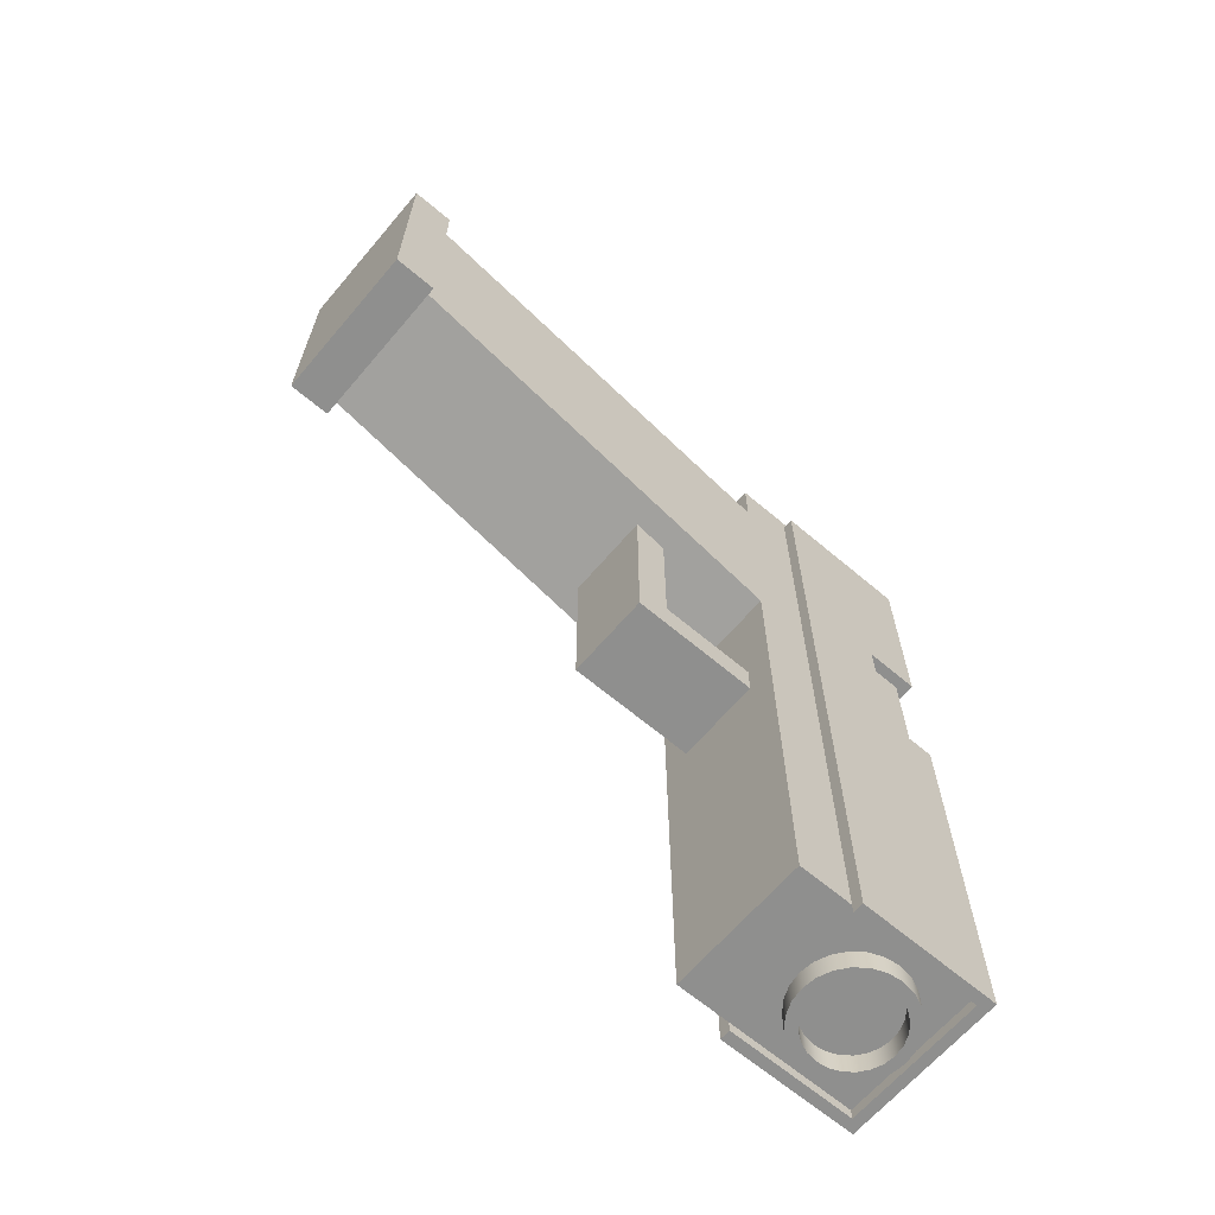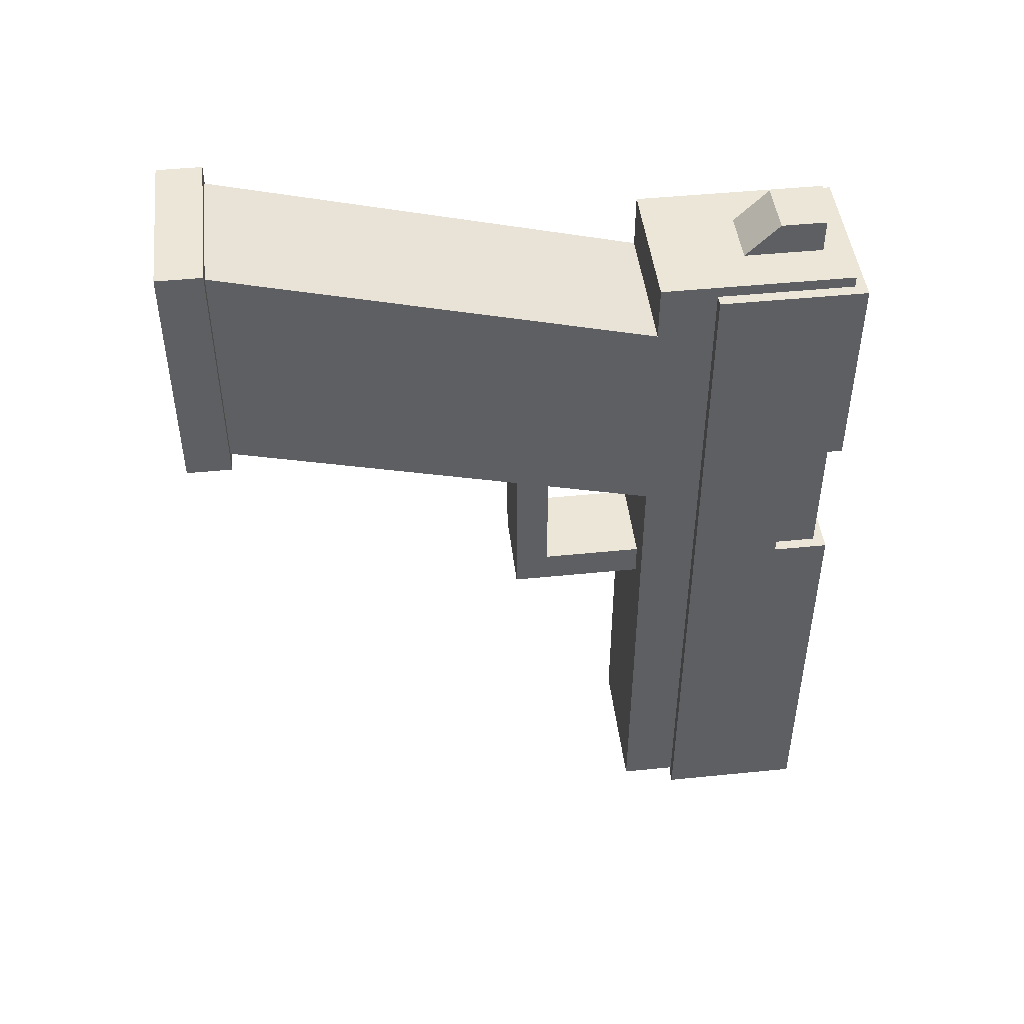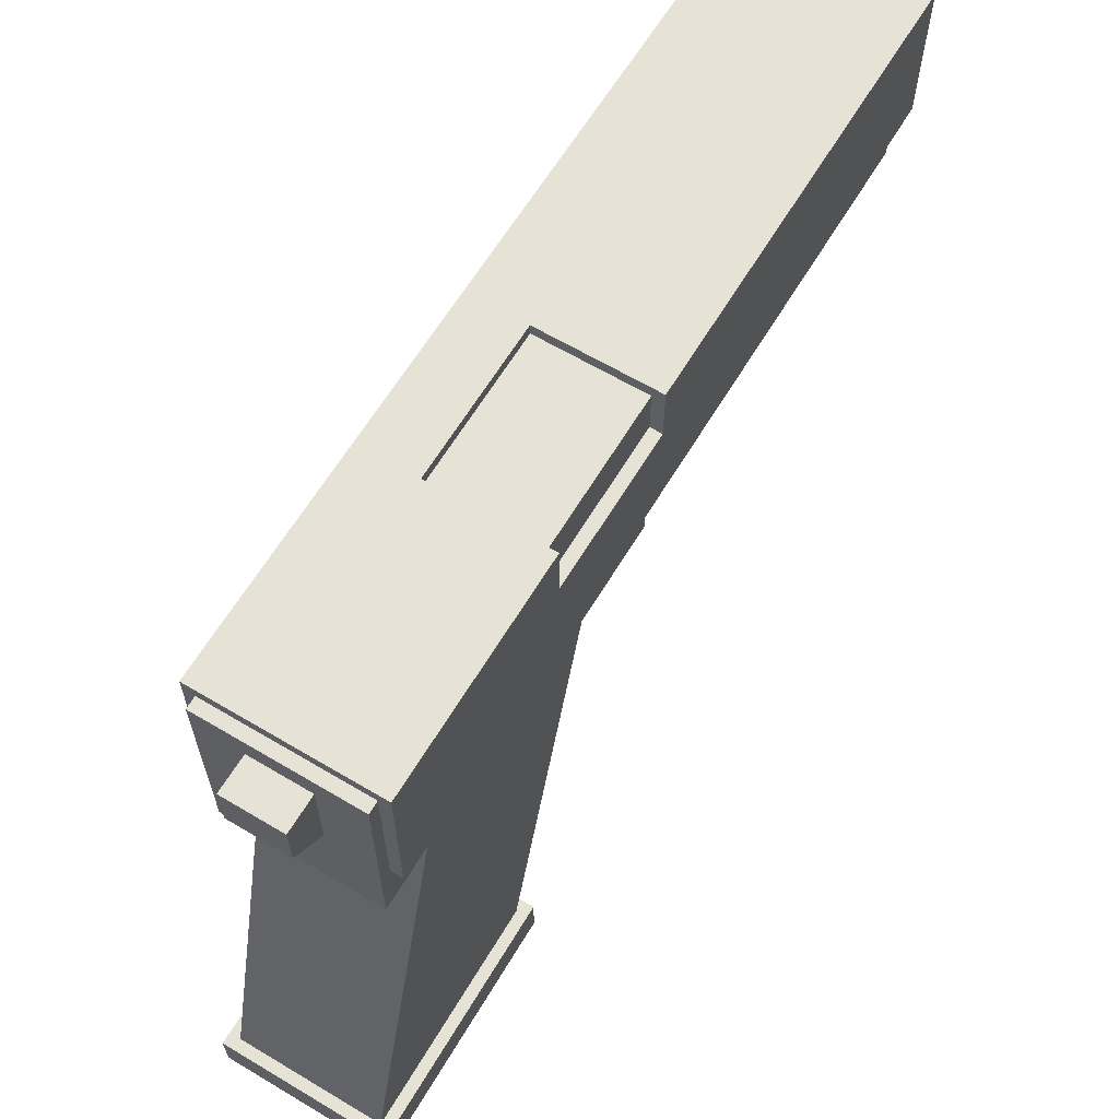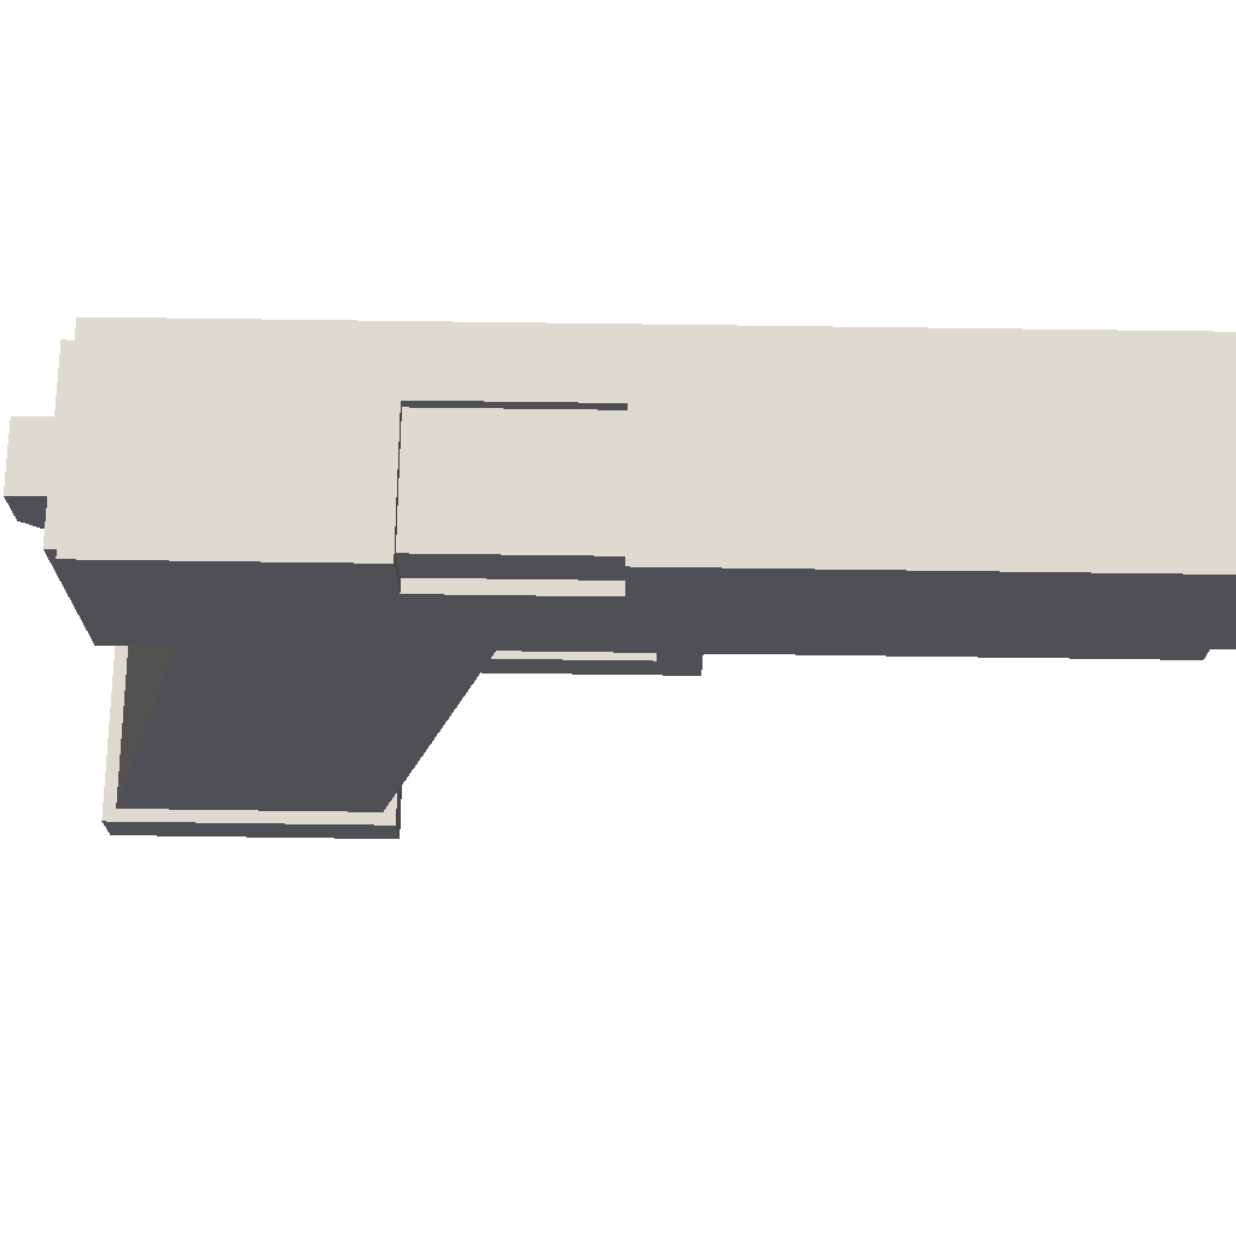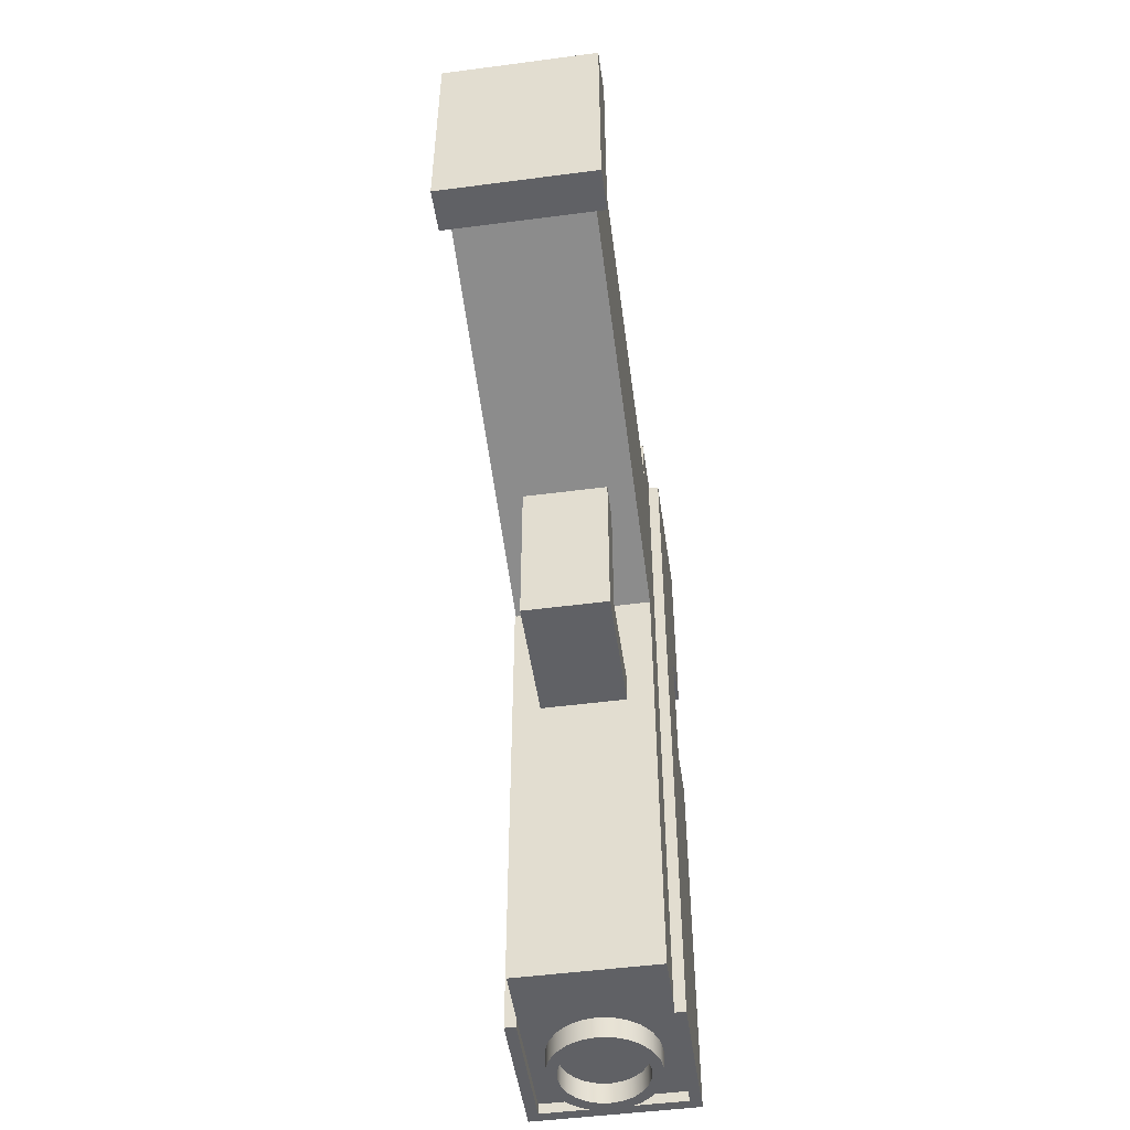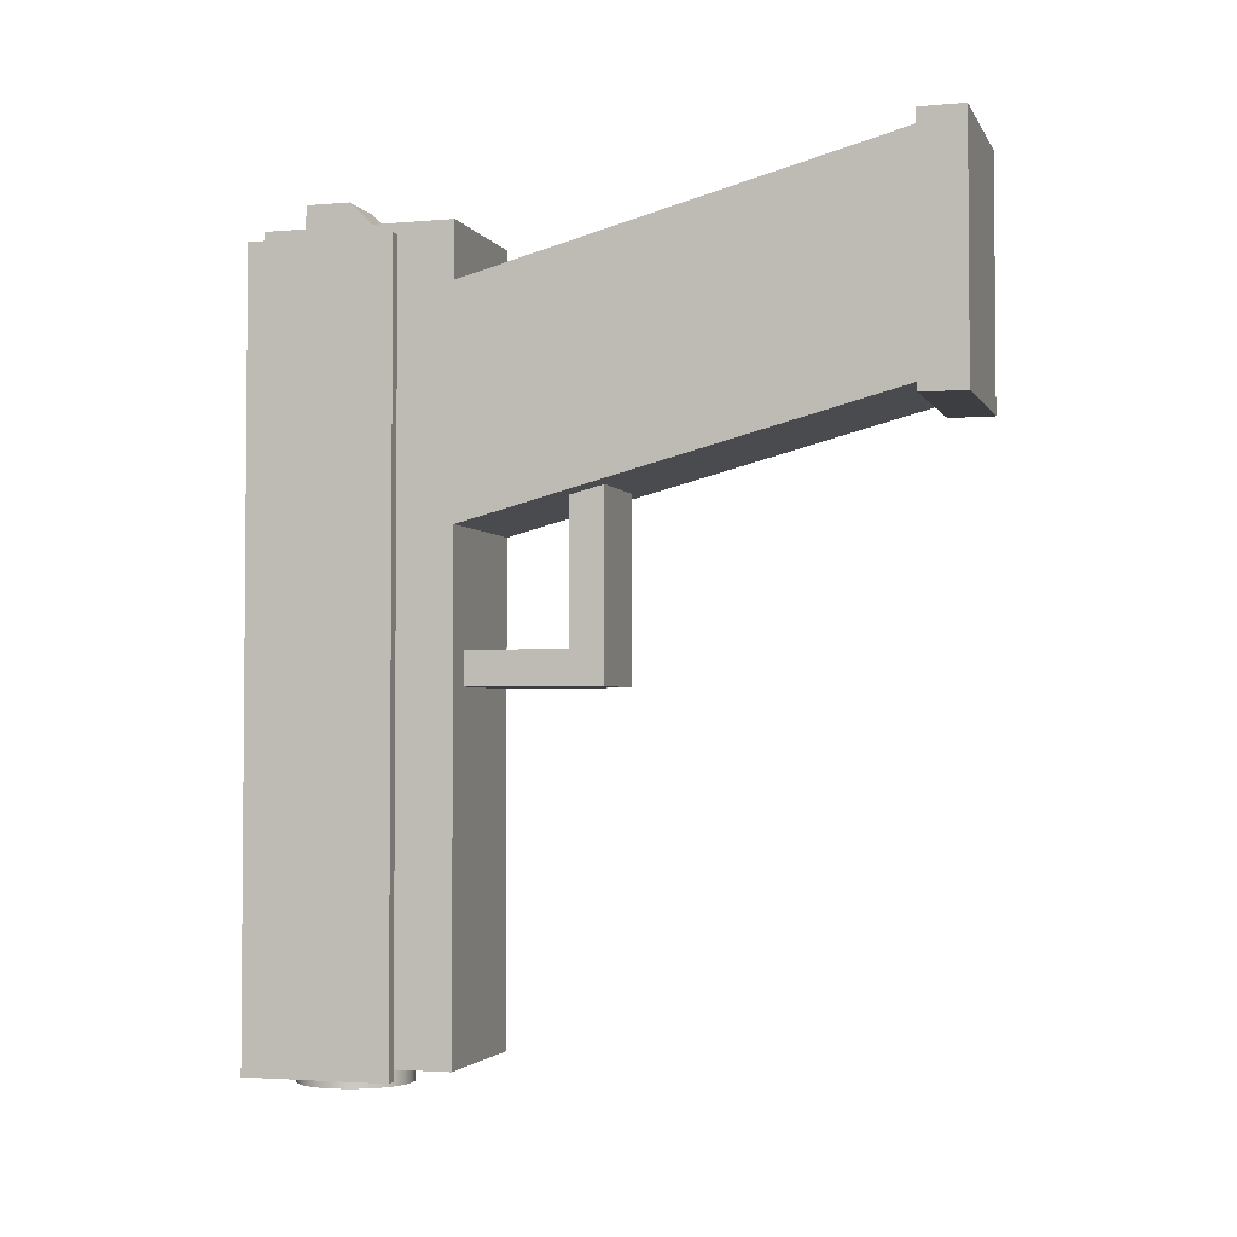
<metadata>
{"format":"obj","ext":"obj","renderer":"f3d","projection":"perspective","resolution":1024,"background":"white","views":[{"elev":-65.1,"azim":49.6,"up":"+Z"},{"elev":46.5,"azim":83.4,"up":"+Z"},{"elev":63.4,"azim":31.0,"up":"+Y"},{"elev":70.6,"azim":90.8,"up":"+Y"},{"elev":-49.9,"azim":8.2,"up":"+Z"},{"elev":-3.0,"azim":-73.3,"up":"+Z"}]}
</metadata>
<code>
g Group
v -0.02871 0.1799 -0.1436
v -0.02871 0.2297 -0.1436
v -0.02871 0.1799 0.1206
v -0.02871 0.2297 0.1206
v -0.00957 0.2259 0.04785
v 0.02488 0.2259 0.04785
v -0.00957 0.2297 0.04785
v 0.02871 0.2297 0.04785
v 0.02871 0.2105 0.04785
v 0.02488 0.2105 0.04785
v 0.02871 0.2105 -0.001914
v 0.02488 0.2105 -0.001914
v 0.02871 0.2297 -0.001914
v 0.02488 0.2259 -0.001914
v -0.00957 0.2259 -0.001914
v -0.00957 0.2297 -0.001914
v 0.02871 0.2297 0.1206
v 0.02871 0.1799 0.1206
v 0.02871 0.1799 -0.1436
v 0.02871 0.2297 -0.1436
v 0.02488 0.1799 -0.1436
v 0.02488 0.2259 -0.1436
v 0.02488 0.1799 -0.1397
v 0.02488 0.2259 -0.1397
v 0.02488 0.1799 0.1206
v 0.02488 0.2259 0.1206
v -0.02488 0.2259 -0.1436
v -0.02488 0.1799 -0.1436
v -0.02488 0.2259 -0.1397
v -0.02488 0.1799 -0.1397
v -0.02488 0.2259 0.1206
v -0.02488 0.1799 0.1206
f 3 2 1
f 2 3 4
f 7 6 5
f 8 6 7
f 9 6 8
f 6 9 10
f 13 12 11
f 12 13 14
f 14 13 15
f 15 13 16
f 7 15 16
f 15 7 5
f 12 9 11
f 9 12 10
f 17 9 8
f 18 9 17
f 18 11 9
f 19 11 18
f 19 13 11
f 13 19 20
f 2 13 20
f 13 2 16
f 16 2 7
f 4 7 2
f 17 7 4
f 7 17 8
f 23 22 21
f 22 23 24
f 25 24 23
f 24 25 12
f 12 25 10
f 10 25 6
f 6 25 26
f 14 24 12
f 29 28 27
f 28 29 30
f 31 30 29
f 30 31 32
f 25 19 18
f 19 25 21
f 21 25 23
f 17 25 18
f 25 17 26
f 26 17 31
f 4 31 17
f 3 31 4
f 31 3 32
f 32 28 30
f 28 32 1
f 1 32 3
f 2 28 1
f 28 2 27
f 27 2 22
f 20 22 2
f 19 22 20
f 22 19 21
f 29 22 24
f 22 29 27
f 24 15 29
f 15 31 29
f 5 31 15
f 6 31 5
f 31 6 26
f 15 24 14
g Group
v 0.02488 0.01531 0.1436
v 0.02488 0.01531 0.06699
v -0.02488 0.01531 0.1436
v -0.02488 0.01531 0.06699
v 0.02871 0 0.1474
v 0.02871 0 0.06316
v -0.02871 0 0.1474
v -0.02871 0 0.06316
v -0.02871 0.01531 0.06316
v 0.02871 0.01531 0.06316
v -0.02871 0.01531 0.1474
v 0.02871 0.01531 0.1474
v -0.01531 0.1148 0.0408
v 0.01531 0.1148 0.0408
v -0.01531 0.1263 0.03778
v 0.01531 0.1263 0.03778
v -0.02488 0.1608 0.02871
v 0.02488 0.1608 0.02871
v 0.02488 0.1608 -0.1397
v 0.02488 0.2259 0.1244
v 0.02488 0.1608 0.1053
v 0.02488 0.1608 0.1244
v 0.01531 0.1608 -0.00994
v -0.01531 0.1608 -0.00994
v -0.01531 0.1608 -0.02142
v 0.01531 0.1608 -0.02142
v -0.02488 0.1608 -0.1397
v -0.02488 0.2259 0.1244
v -0.00957 0.1863 -0.1397
v -0.01353 0.1893 -0.1397
v -0.01658 0.1933 -0.1397
v -0.01849 0.1979 -0.1397
v -0.004954 0.1844 -0.1397
v 0 0.1837 -0.1397
v -0.01914 0.2029 -0.1397
v -0.01849 0.2078 -0.1397
v -0.01658 0.2125 -0.1397
v -0.01353 0.2164 -0.1397
v -0.00957 0.2195 -0.1397
v -0.004954 0.2214 -0.1397
v 0 0.222 -0.1397
v 0.004954 0.1844 -0.1397
v 0.004954 0.2214 -0.1397
v 0.00957 0.2195 -0.1397
v 0.01353 0.2164 -0.1397
v 0.01658 0.2125 -0.1397
v 0.01849 0.2078 -0.1397
v 0.01914 0.2029 -0.1397
v 0.01849 0.1979 -0.1397
v 0.01658 0.1933 -0.1397
v 0.01353 0.1893 -0.1397
v 0.00957 0.1863 -0.1397
v -0.02488 0.1608 0.1053
v -0.02488 0.1608 0.1244
v 0.00957 0.1914 0.1244
v -0.00957 0.1914 0.1244
v 0.00957 0.2182 0.1244
v -0.00957 0.2182 0.1244
v -0.00957 0.1863 -0.1474
v 0 0.1877 -0.1474
v -0.01353 0.1893 -0.1474
v -0.003942 0.1882 -0.1474
v -0.007615 0.1897 -0.1474
v -0.01658 0.1933 -0.1474
v -0.01077 0.1921 -0.1474
v -0.01319 0.1953 -0.1474
v -0.01849 0.1979 -0.1474
v -0.01471 0.1989 -0.1474
v -0.01914 0.2029 -0.1474
v -0.01523 0.2029 -0.1474
v -0.01849 0.2078 -0.1474
v -0.01471 0.2068 -0.1474
v -0.01319 0.2105 -0.1474
v -0.01658 0.2125 -0.1474
v -0.01077 0.2137 -0.1474
v -0.01353 0.2164 -0.1474
v -0.007615 0.2161 -0.1474
v -0.003942 0.2176 -0.1474
v -0.00957 0.2195 -0.1474
v 0 0.2181 -0.1474
v 0.00957 0.2195 -0.1474
v 0.004954 0.2214 -0.1474
v -0.004954 0.2214 -0.1474
v 0 0.222 -0.1474
v 0.003942 0.2176 -0.1474
v 0.01353 0.2164 -0.1474
v 0.007615 0.2161 -0.1474
v 0.01077 0.2137 -0.1474
v 0.01658 0.2125 -0.1474
v 0.01319 0.2105 -0.1474
v 0.01849 0.2078 -0.1474
v 0.01471 0.2068 -0.1474
v 0.01914 0.2029 -0.1474
v 0.01523 0.2029 -0.1474
v 0.01471 0.1989 -0.1474
v 0.01849 0.1979 -0.1474
v 0.01319 0.1953 -0.1474
v 0.01658 0.1933 -0.1474
v 0.01077 0.1921 -0.1474
v 0.007615 0.1897 -0.1474
v 0.01353 0.1893 -0.1474
v 0.003942 0.1882 -0.1474
v 0.00957 0.1863 -0.1474
v 0.004954 0.1844 -0.1474
v -0.004954 0.1844 -0.1474
v 0 0.1837 -0.1474
v 0.01471 0.2068 -0.1397
v 0.01319 0.2105 -0.1397
v 0.01077 0.2137 -0.1397
v 0.007615 0.2161 -0.1397
v 0.003942 0.2176 -0.1397
v 0 0.2181 -0.1397
v -0.003942 0.2176 -0.1397
v -0.007615 0.2161 -0.1397
v -0.01077 0.2137 -0.1397
v -0.01319 0.2105 -0.1397
v -0.01471 0.2068 -0.1397
v -0.01523 0.2029 -0.1397
v -0.01471 0.1989 -0.1397
v -0.01319 0.1953 -0.1397
v -0.01077 0.1921 -0.1397
v -0.007615 0.1897 -0.1397
v -0.003942 0.1882 -0.1397
v 0 0.1877 -0.1397
v 0.003942 0.1882 -0.1397
v 0.007615 0.1897 -0.1397
v 0.01077 0.1921 -0.1397
v 0.01319 0.1953 -0.1397
v 0.01471 0.1989 -0.1397
v 0.01523 0.2029 -0.1397
v 0.01531 0.1263 -0.00994
v -0.01531 0.1263 -0.00994
v -0.01531 0.1148 -0.02142
v 0.01531 0.1148 -0.02142
v 0.00957 0.2182 0.1359
v -0.00957 0.2182 0.1359
v 0.00957 0.2029 0.1359
v -0.00957 0.2029 0.1359
f 35 34 33
f 34 35 36
f 39 38 37
f 38 39 40
f 41 38 40
f 38 41 42
f 39 41 40
f 41 39 43
f 44 39 37
f 39 44 43
f 44 38 42
f 38 44 37
f 42 34 44
f 34 42 41
f 34 41 36
f 36 41 43
f 44 33 43
f 33 44 34
f 43 33 35
f 43 35 36
f 47 46 45
f 46 47 48
f 45 49 47
f 47 49 48
f 45 36 49
f 36 45 34
f 46 34 45
f 34 46 50
f 50 46 48
f 50 48 49
f 52 51 24
f 51 52 50
f 50 52 53
f 50 53 34
f 53 52 54
f 33 34 53
f 49 55 50
f 55 49 56
f 56 49 57
f 58 50 55
f 58 51 50
f 51 58 59
f 59 58 57
f 59 57 49
f 24 60 52
f 60 24 29
f 59 61 51
f 61 59 62
f 62 59 63
f 63 59 64
f 64 59 29
f 51 61 65
f 51 65 66
f 64 29 67
f 67 29 68
f 68 29 69
f 69 29 70
f 70 29 71
f 71 29 72
f 72 29 73
f 74 51 66
f 24 73 29
f 24 75 73
f 24 76 75
f 24 77 76
f 24 78 77
f 24 79 78
f 24 80 79
f 24 81 80
f 51 81 24
f 81 51 82
f 82 51 83
f 83 51 84
f 84 51 74
f 35 85 36
f 85 49 36
f 60 49 85
f 29 49 60
f 49 29 59
f 60 85 86
f 53 35 33
f 35 53 85
f 89 88 87
f 88 89 90
f 87 52 89
f 89 52 90
f 87 54 52
f 54 87 86
f 88 86 87
f 86 88 60
f 60 88 90
f 60 90 52
f 93 92 91
f 92 93 94
f 94 93 95
f 95 93 96
f 95 96 97
f 97 96 98
f 98 96 99
f 98 99 100
f 100 99 101
f 100 101 102
f 102 101 103
f 102 103 104
f 104 103 105
f 105 103 106
f 105 106 107
f 107 106 108
f 107 108 109
f 109 108 110
f 110 108 111
f 110 111 112
f 112 111 113
f 113 111 114
f 114 111 115
f 114 115 116
f 113 117 112
f 118 117 113
f 118 119 117
f 118 120 119
f 121 120 118
f 121 122 120
f 123 122 121
f 123 124 122
f 125 124 123
f 125 126 124
f 125 127 126
f 128 127 125
f 128 129 127
f 130 129 128
f 130 131 129
f 130 132 131
f 133 132 130
f 133 134 132
f 133 92 134
f 133 91 92
f 135 91 133
f 136 91 135
f 136 137 91
f 137 136 138
f 77 121 118
f 121 77 78
f 78 123 121
f 123 78 79
f 79 125 123
f 125 79 80
f 80 128 125
f 128 80 81
f 81 130 128
f 130 81 82
f 82 133 130
f 133 82 83
f 84 133 83
f 133 84 135
f 74 135 84
f 135 74 136
f 66 136 74
f 136 66 138
f 65 138 66
f 138 65 137
f 61 137 65
f 137 61 91
f 62 91 61
f 91 62 93
f 62 96 93
f 96 62 63
f 63 99 96
f 99 63 64
f 64 101 99
f 101 64 67
f 67 103 101
f 103 67 68
f 68 106 103
f 106 68 69
f 69 108 106
f 108 69 70
f 108 71 111
f 71 108 70
f 111 72 115
f 72 111 71
f 115 73 116
f 73 115 72
f 116 75 114
f 75 116 73
f 114 76 113
f 76 114 75
f 113 77 118
f 77 113 76
f 139 122 124
f 122 139 140
f 140 120 122
f 120 140 141
f 142 120 141
f 120 142 119
f 143 119 142
f 119 143 117
f 144 117 143
f 117 144 112
f 145 112 144
f 112 145 110
f 146 110 145
f 110 146 109
f 147 109 146
f 109 147 107
f 147 105 107
f 105 147 148
f 148 104 105
f 104 148 149
f 149 102 104
f 102 149 150
f 150 100 102
f 100 150 151
f 151 98 100
f 98 151 152
f 152 97 98
f 97 152 153
f 97 154 95
f 154 97 153
f 95 155 94
f 155 95 154
f 94 156 92
f 156 94 155
f 92 157 134
f 157 92 156
f 134 158 132
f 158 134 157
f 132 159 131
f 159 132 158
f 159 129 131
f 129 159 160
f 160 127 129
f 127 160 161
f 161 126 127
f 126 161 162
f 162 124 126
f 124 162 139
f 55 164 163
f 164 55 56
f 57 166 165
f 166 57 58
f 45 166 46
f 166 45 165
f 55 166 58
f 166 55 163
f 166 163 46
f 46 163 48
f 165 164 57
f 164 165 45
f 164 45 47
f 56 57 164
f 164 48 163
f 48 164 47
f 86 53 54
f 53 86 85
f 90 167 89
f 167 90 168
f 167 170 169
f 170 167 168
f 170 90 88
f 90 170 168
f 169 88 87
f 88 169 170
f 167 87 89
f 87 167 169
f 155 157 156
f 157 155 154
f 157 154 158
f 158 154 159
f 159 154 153
f 159 153 152
f 159 152 160
f 160 152 151
f 160 151 161
f 161 151 162
f 162 151 150
f 162 150 149
f 162 149 139
f 139 149 140
f 140 149 148
f 140 148 147
f 140 147 141
f 141 147 146
f 141 146 142
f 142 146 143
f 143 146 145
f 143 145 144

</code>
